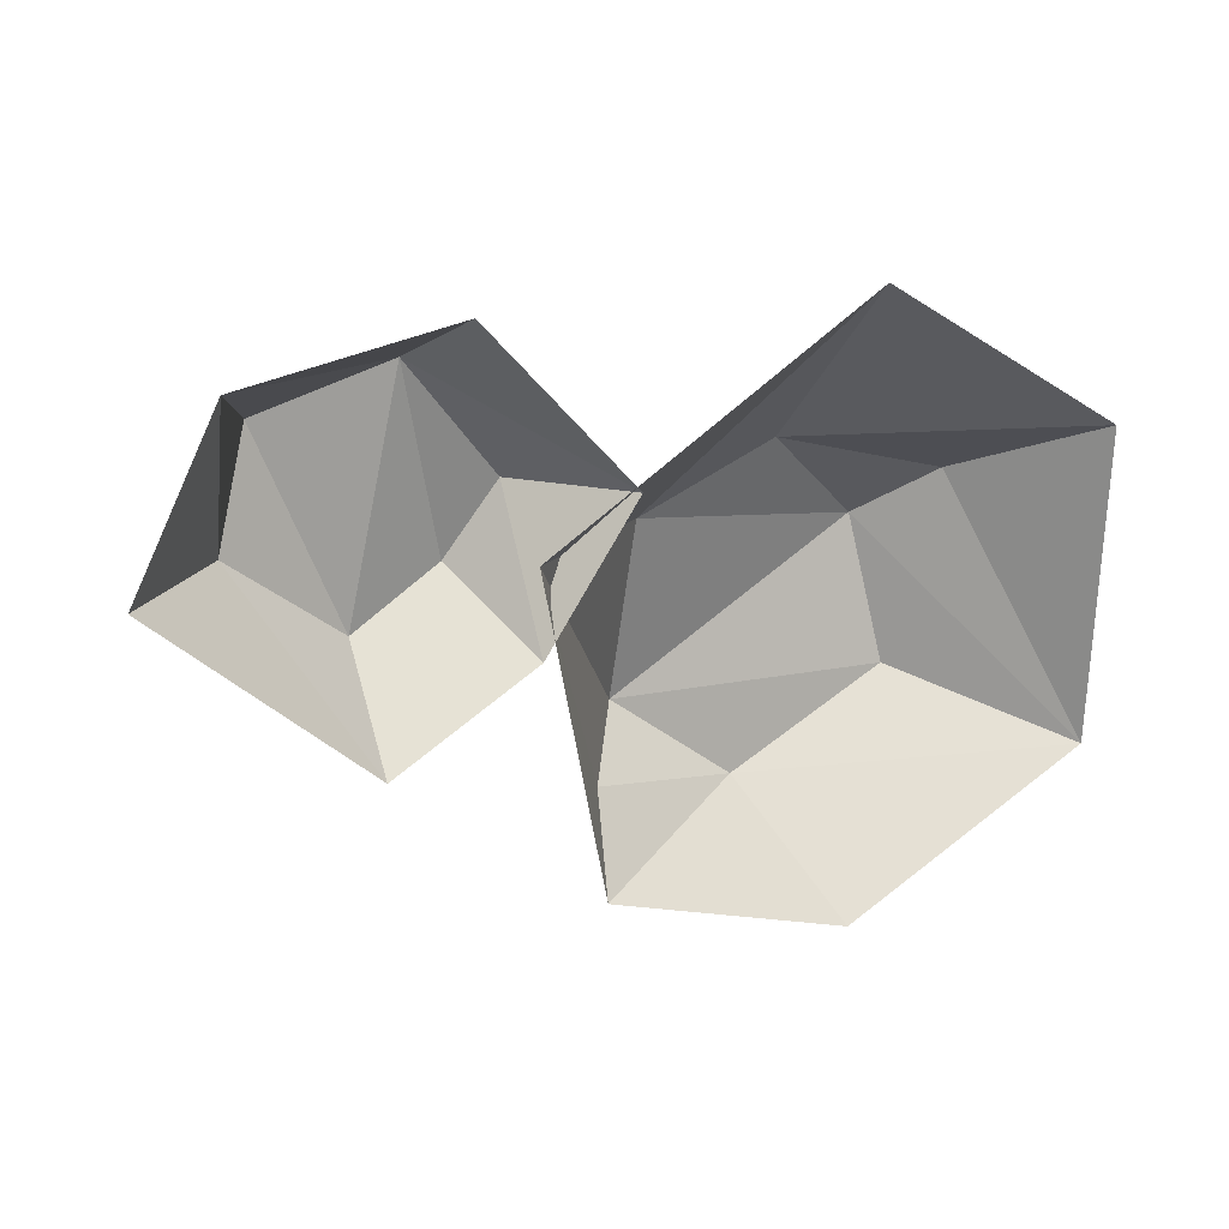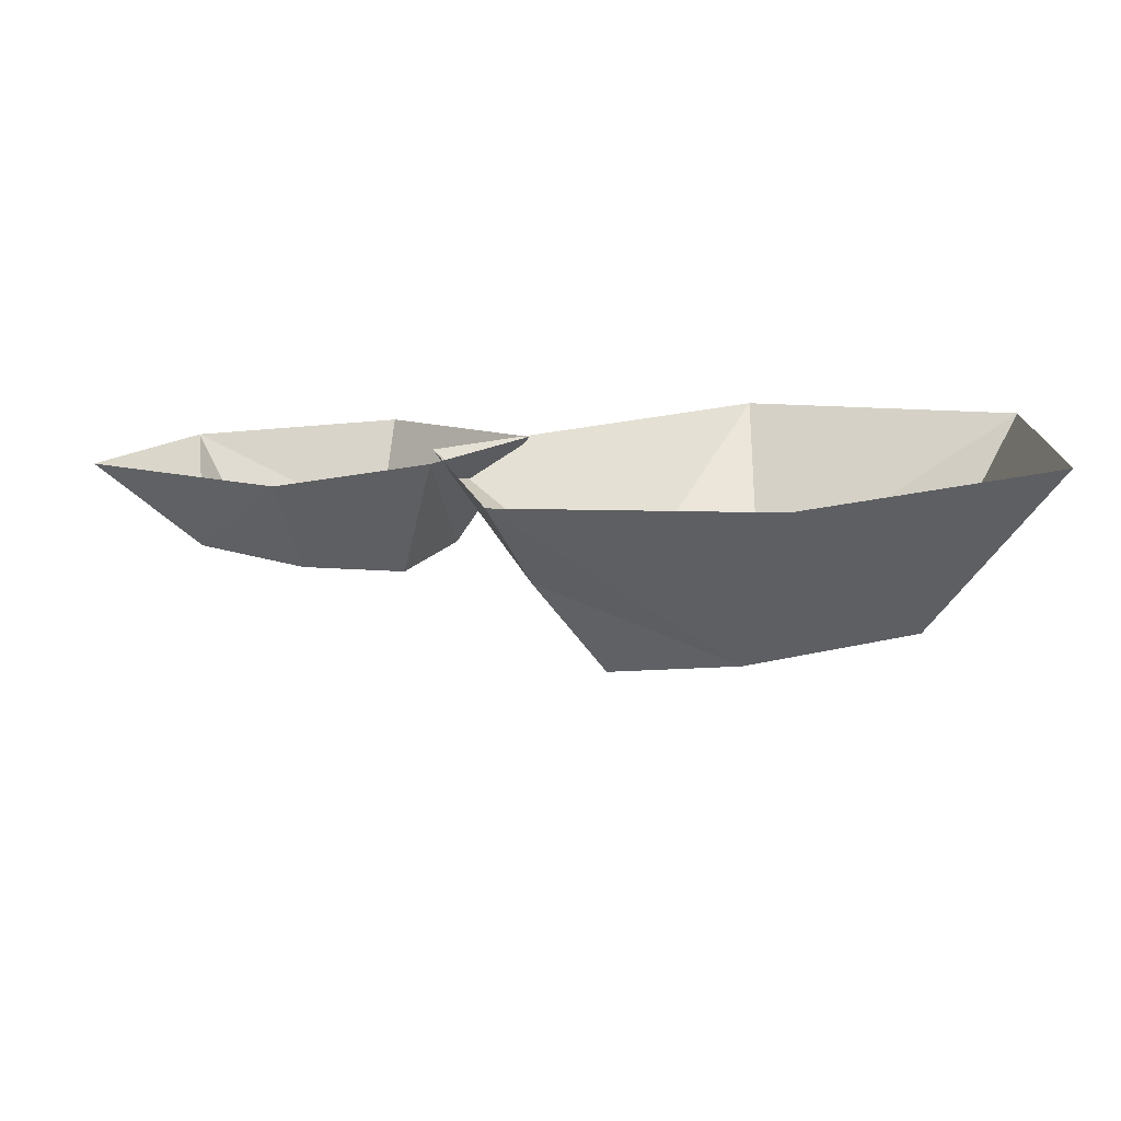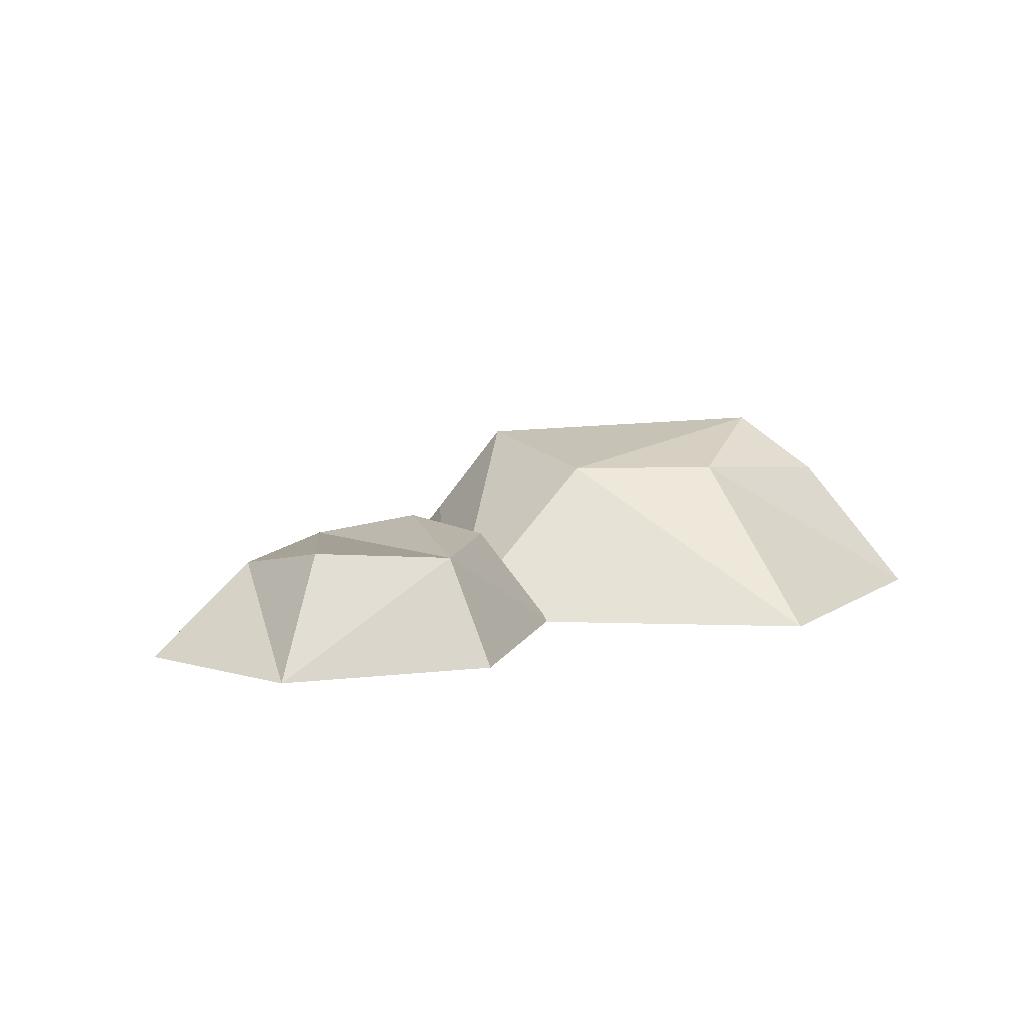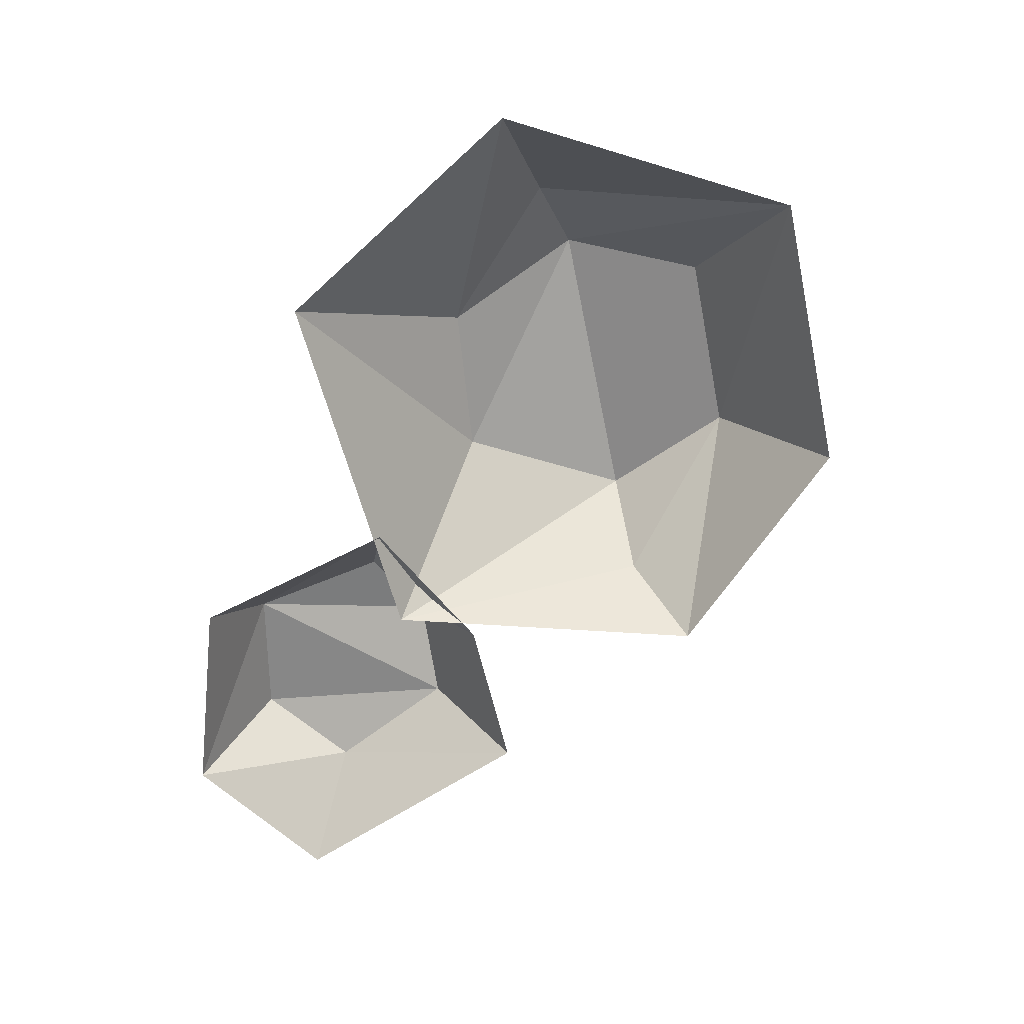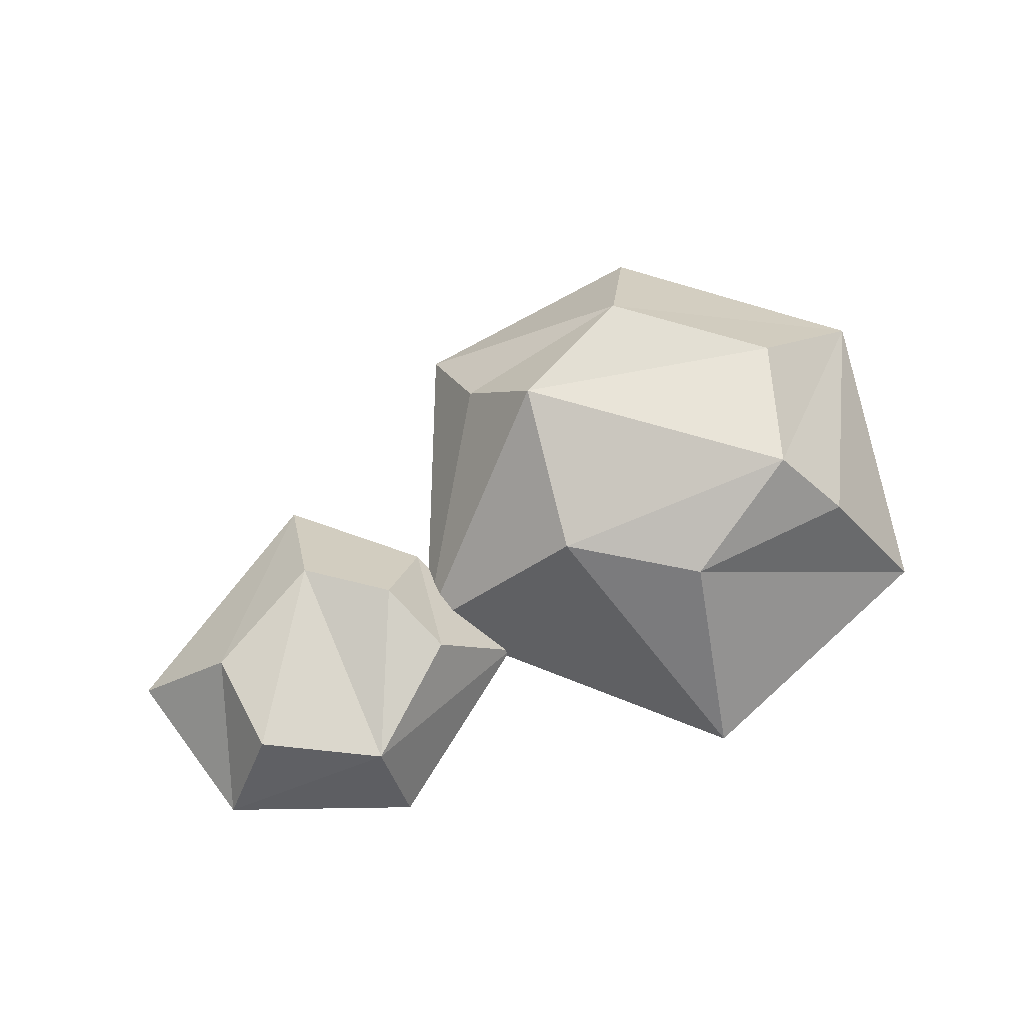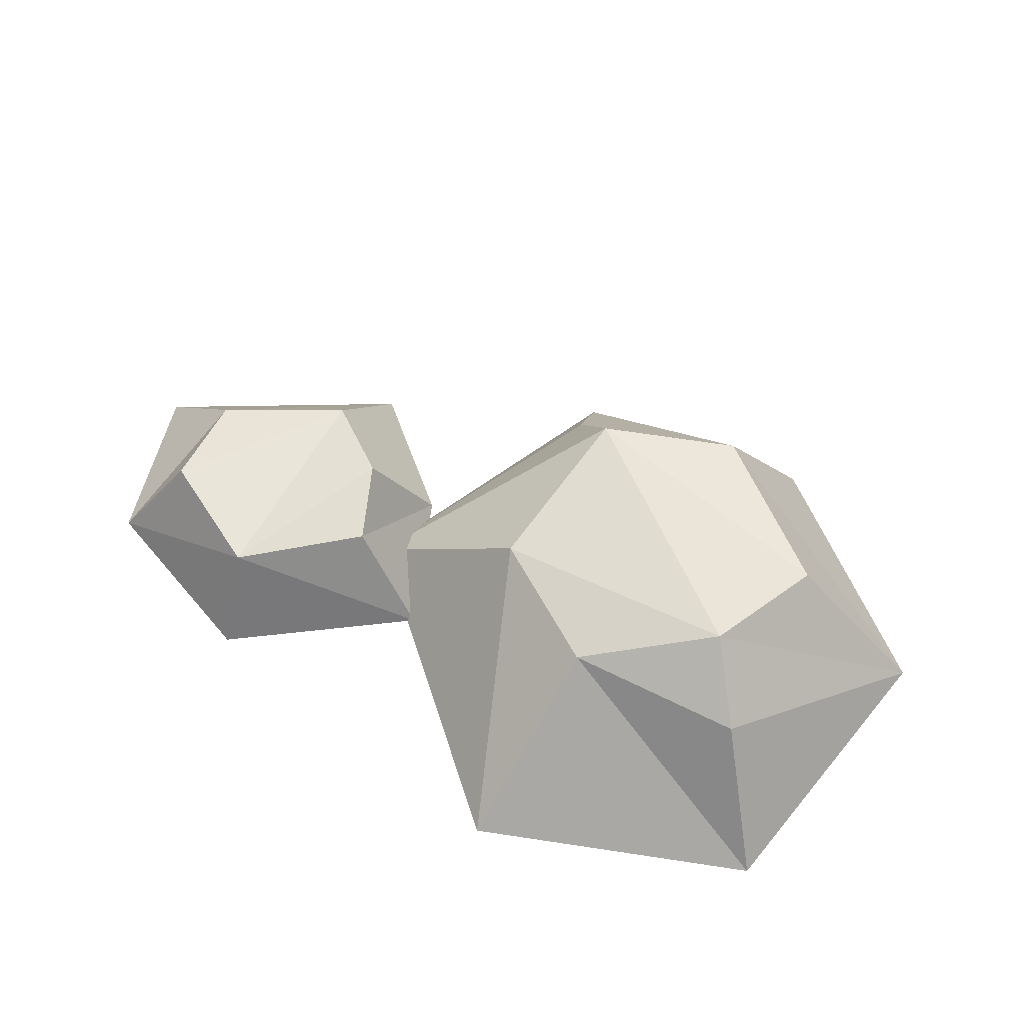
<metadata>
{"format":"obj","ext":"obj","renderer":"f3d","projection":"perspective","resolution":1024,"background":"white","views":[{"elev":22.0,"azim":-28.5,"up":"+Z"},{"elev":-77.7,"azim":3.1,"up":"+Z"},{"elev":9.4,"azim":-25.7,"up":"+Y"},{"elev":-66.7,"azim":75.5,"up":"+Y"},{"elev":77.3,"azim":-9.4,"up":"+Y"},{"elev":59.1,"azim":41.6,"up":"+Y"}]}
</metadata>
<code>
v -1.38 0 7.629
v -18.77 4.607 6.198
v -12.99 5.043 1.507
v -10.07 5.371 13.43
v -19.84 0 14.63
v -24.11 0 6.46
v -13.57 0 -3.227
v -6.197 0 0.7653
v -9.057 0 16.25
v -5.514 5.367 7.41
v -16.86 5.827 11.62
v -8.104 6.043 3.745
v 10.83 0 15.26
v 10.27 8.01 6.041
v 8.094 8.016 -11.06
v 16.84 8.01 -6.883
v 2.749 8.016 3.231
v -1.308 4.322 -8.062
v 1.975 9.251 -6.248
v 9.963 0 -16.25
v 23.44 0 -9.567
v 19.36 7.086 3.339
v -6.308 0 5.187
v 24.11 0 6.761
v 16.02 10.16 0.6194
v -3.08 0 -11.65
f 10 4 1
f 9 1 4
f 9 4 5
f 11 3 2
f 5 11 2
f 3 7 2
f 6 2 7
f 8 10 1
f 10 8 12
f 10 12 4
f 6 5 2
f 5 4 11
f 4 3 11
f 12 8 7 3
f 4 12 3
f 14 17 13
f 23 13 17
f 17 19 23
f 23 19 18
f 19 16 15
f 18 19 15
f 16 21 15
f 20 15 21
f 24 21 22
f 22 14 24
f 24 14 13
f 22 25 14
f 22 21 25
f 25 21 16
f 25 16 19
f 14 25 17
f 17 25 19
f 26 23 18
f 20 26 15
f 15 26 18

</code>
